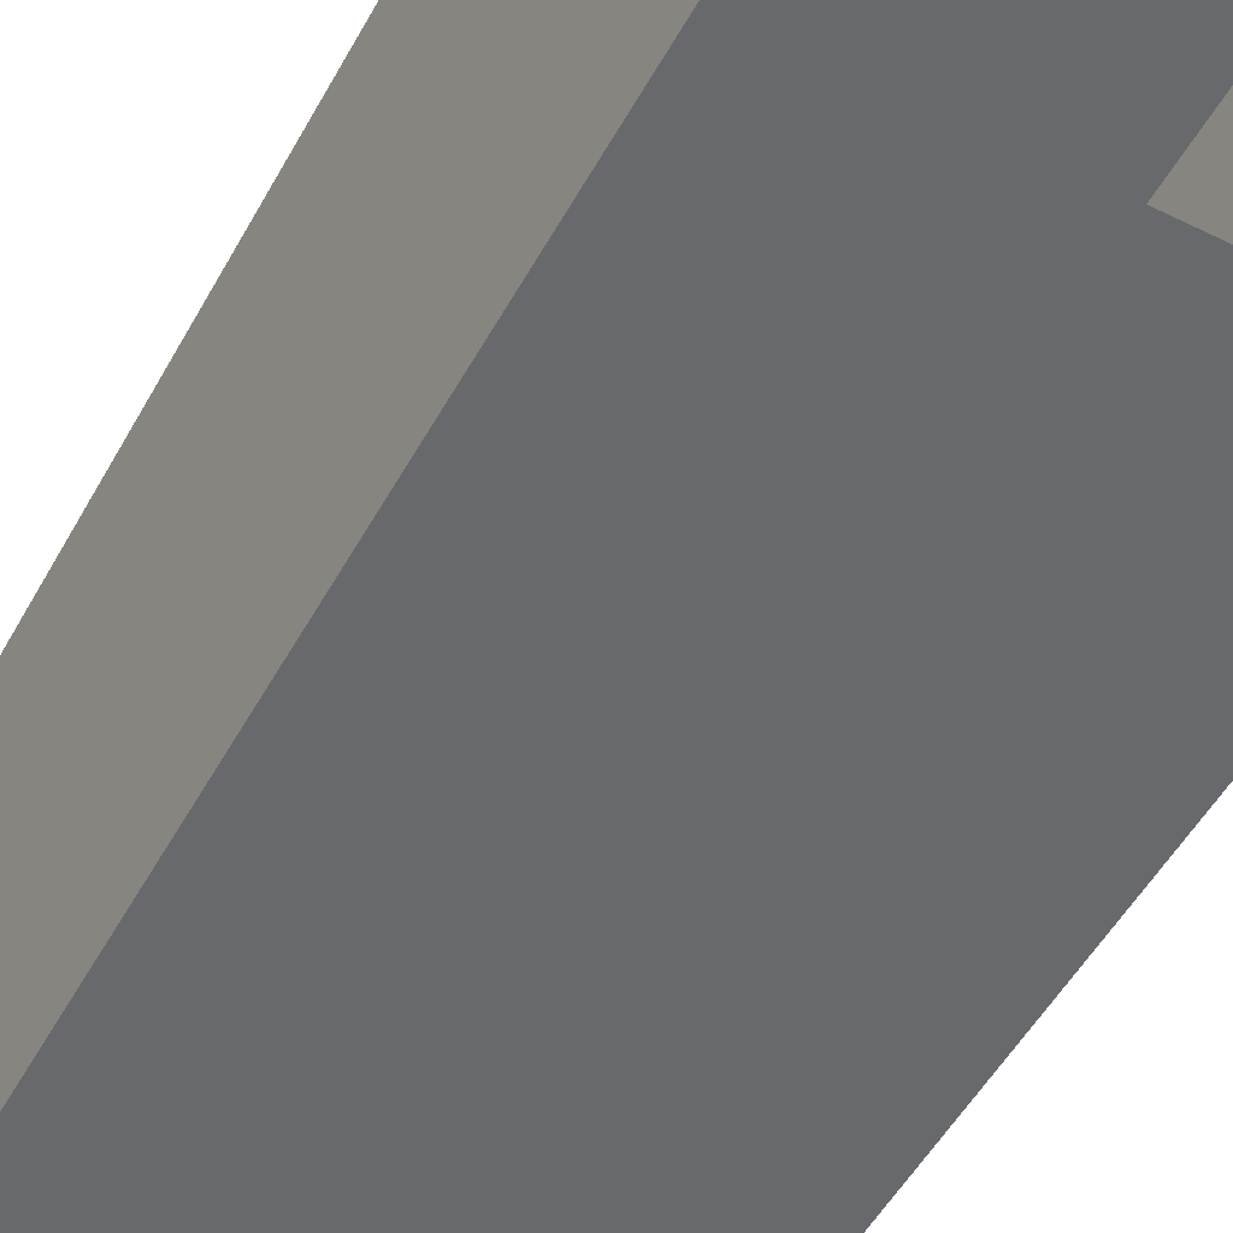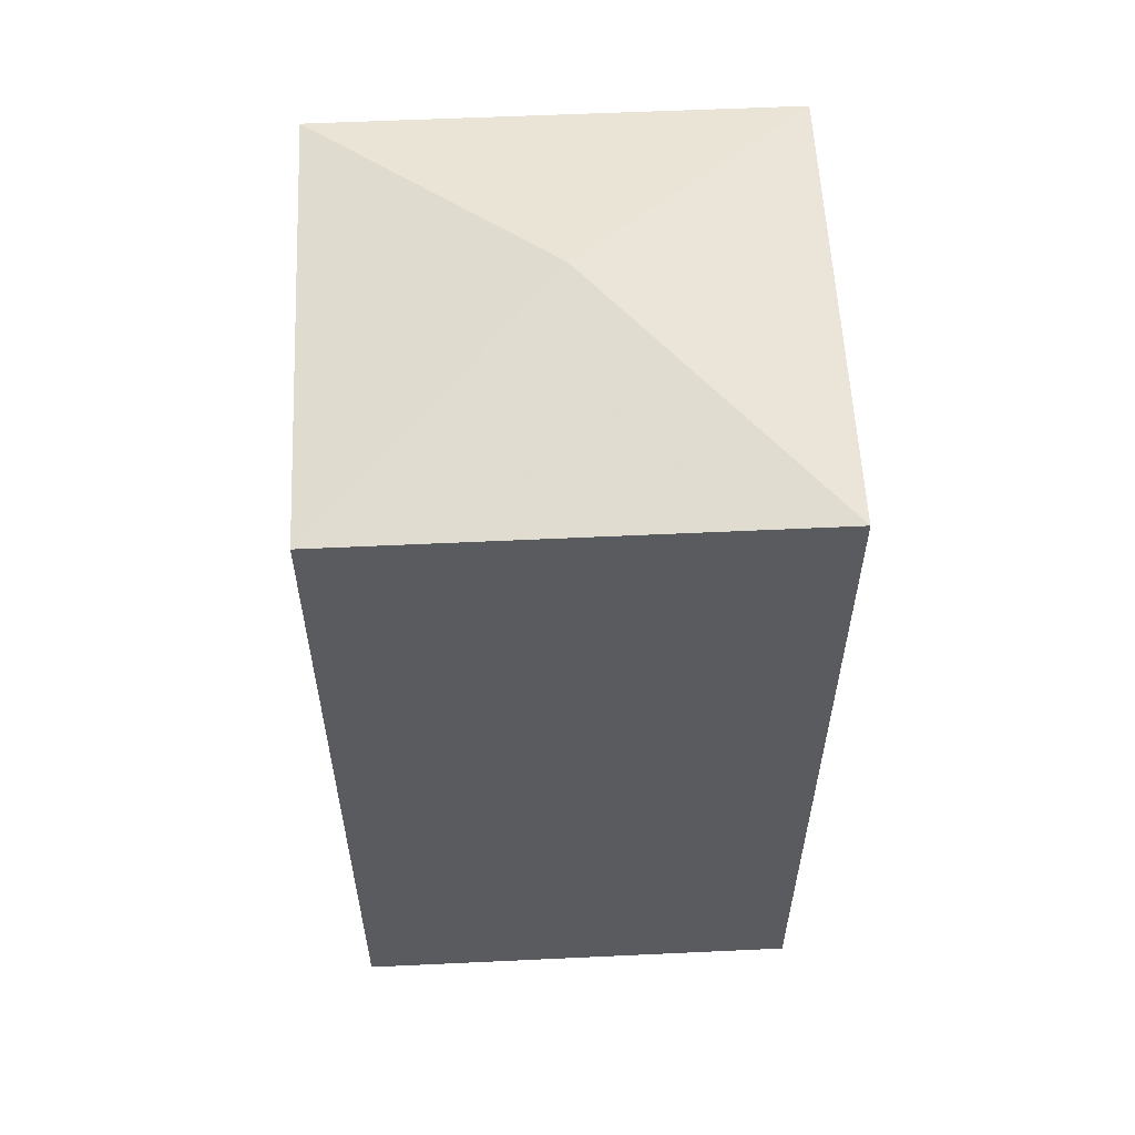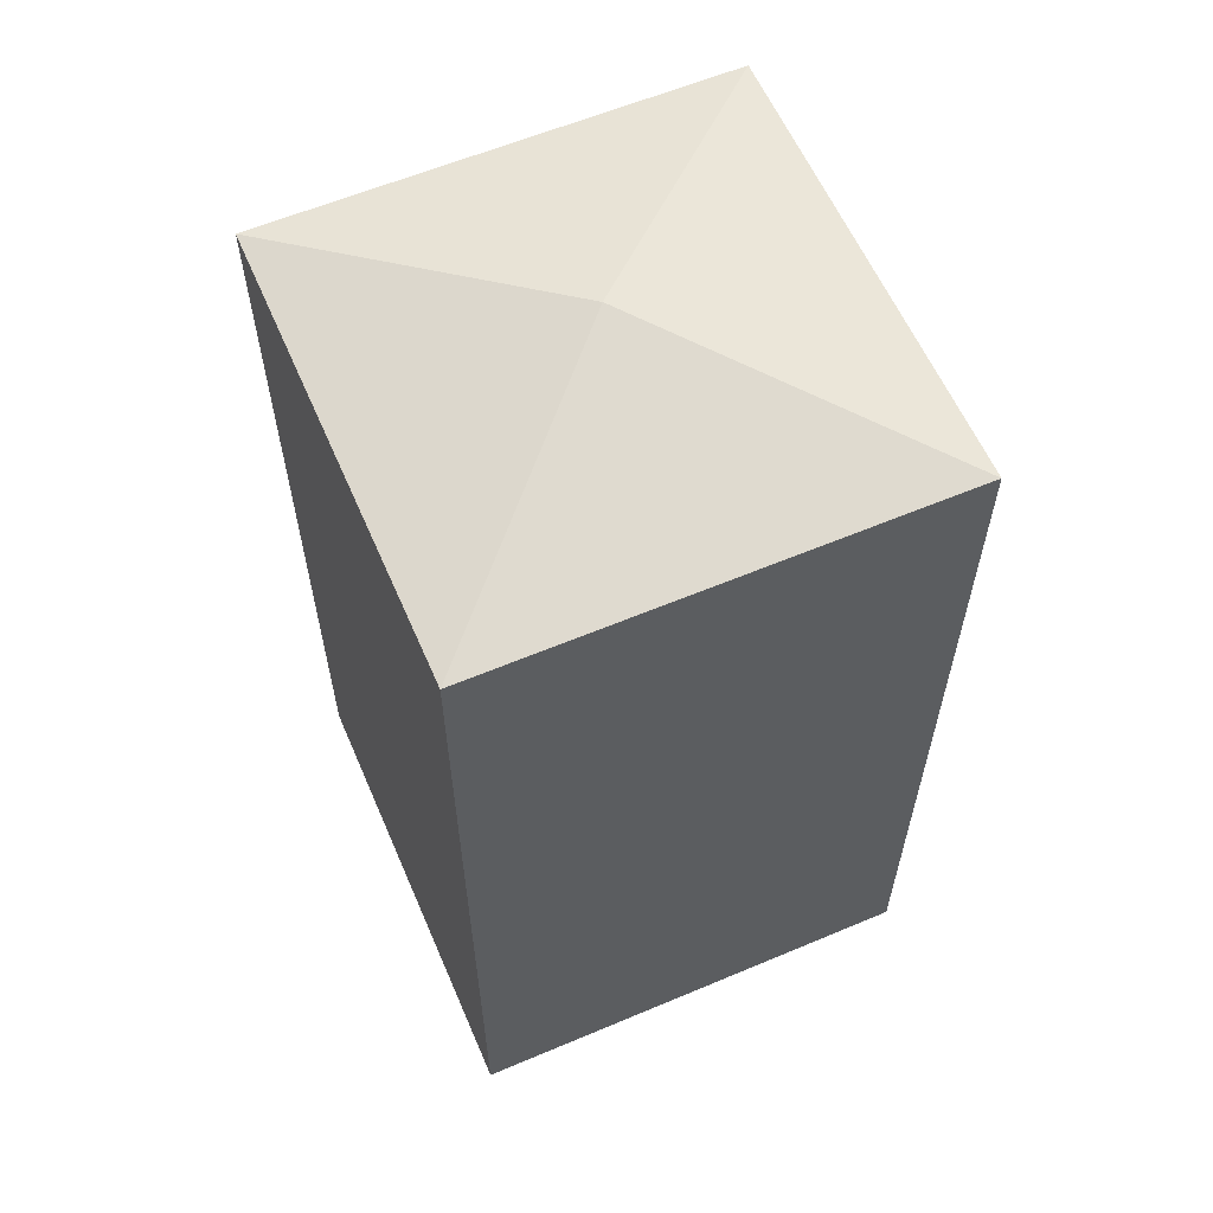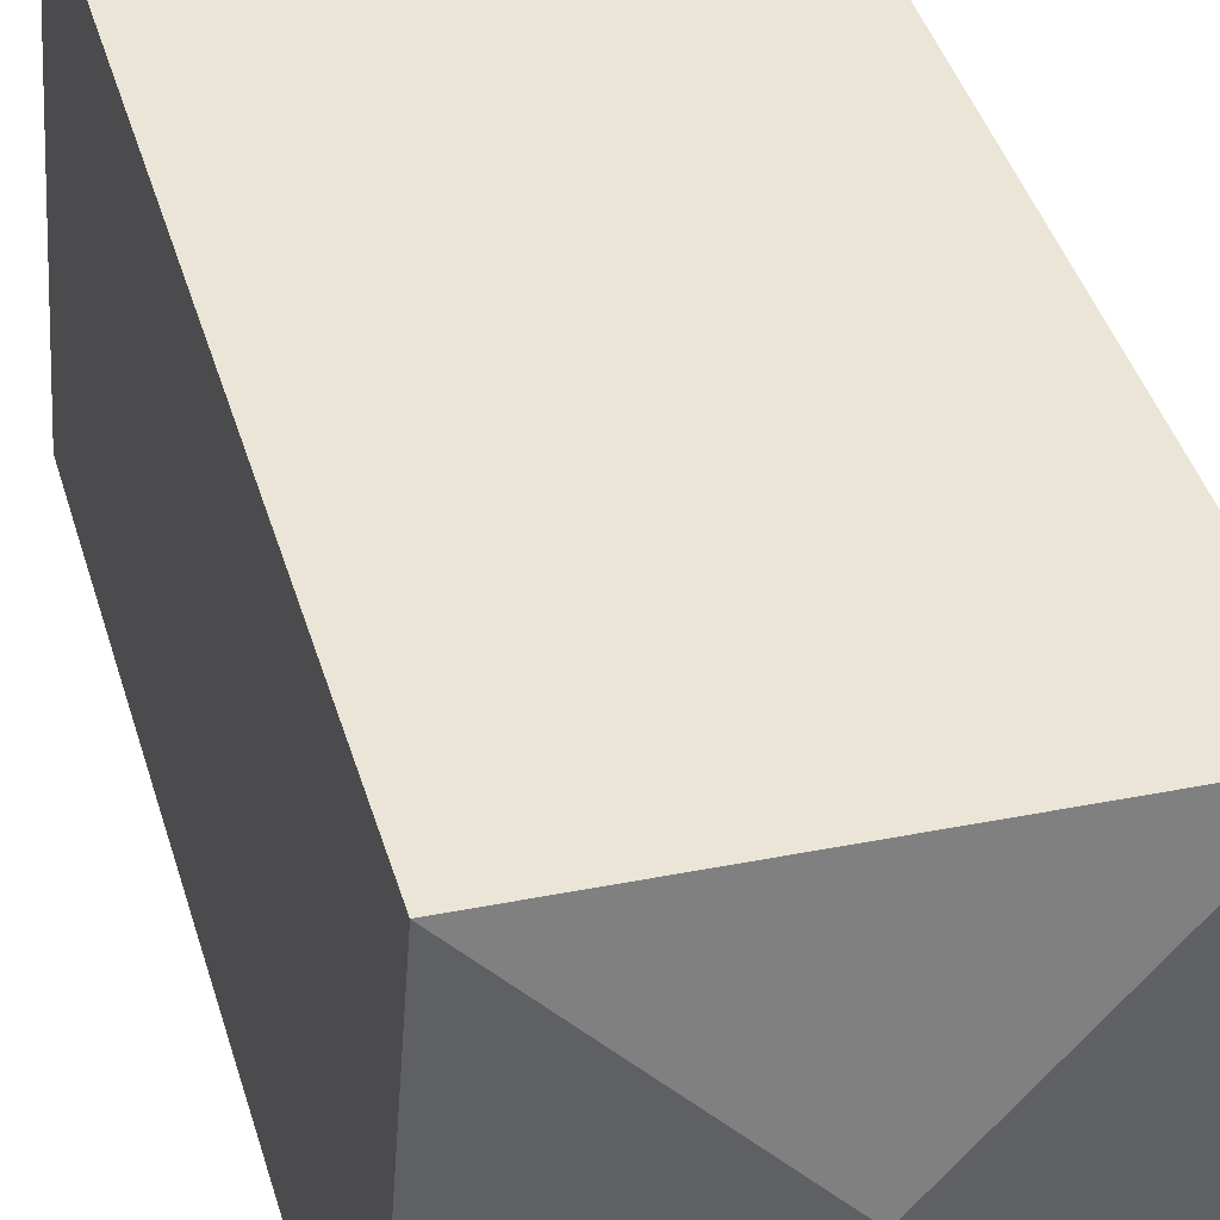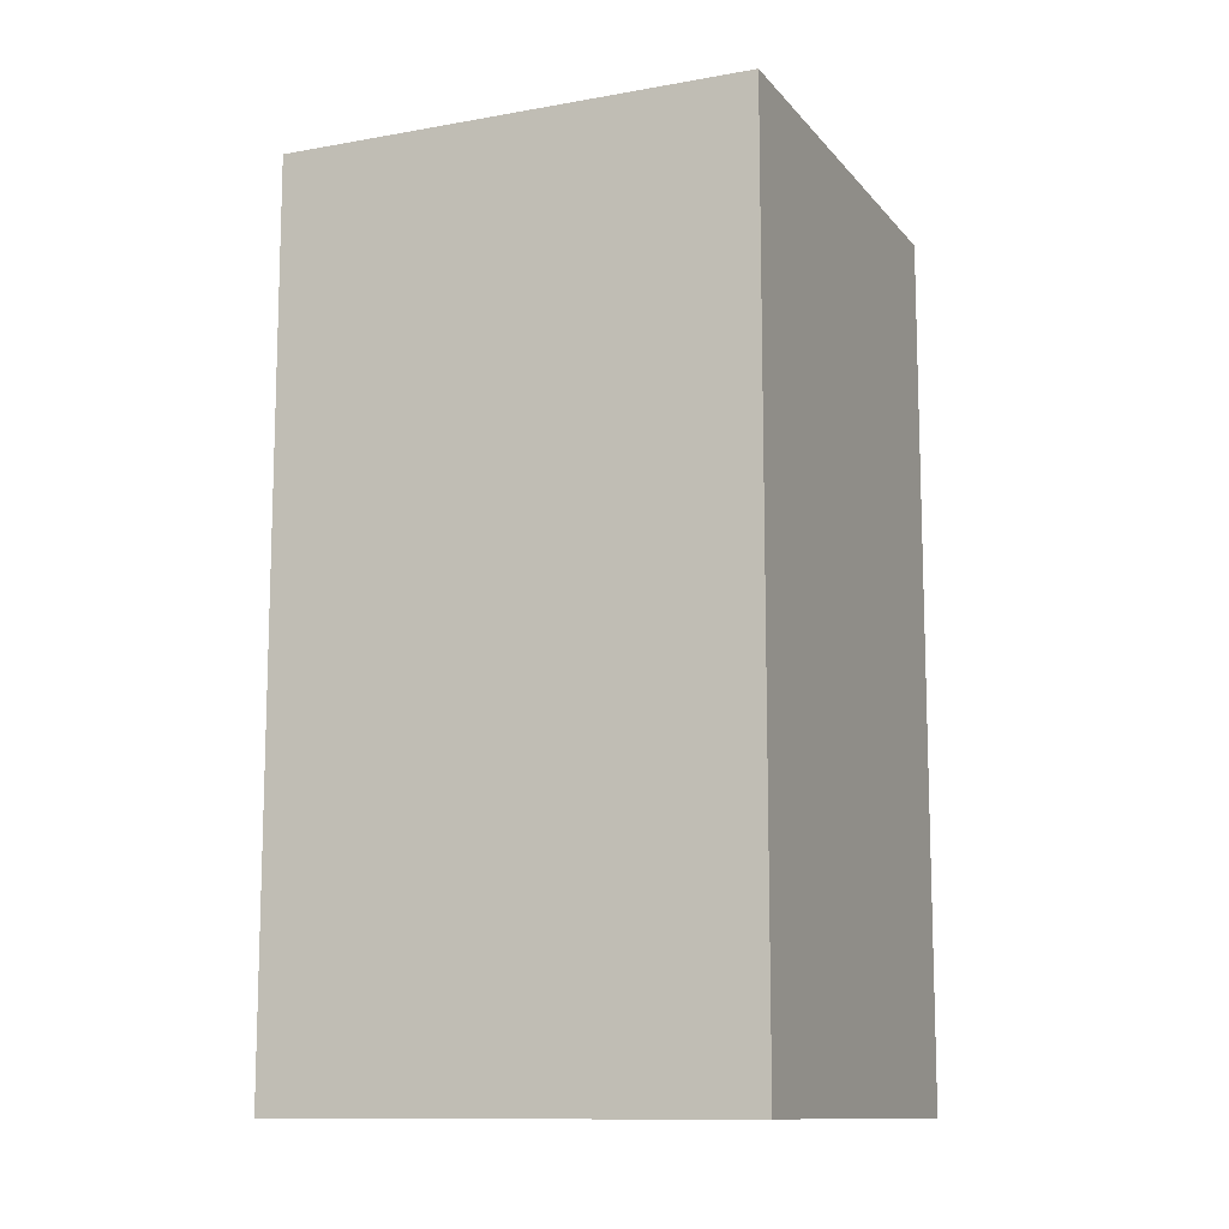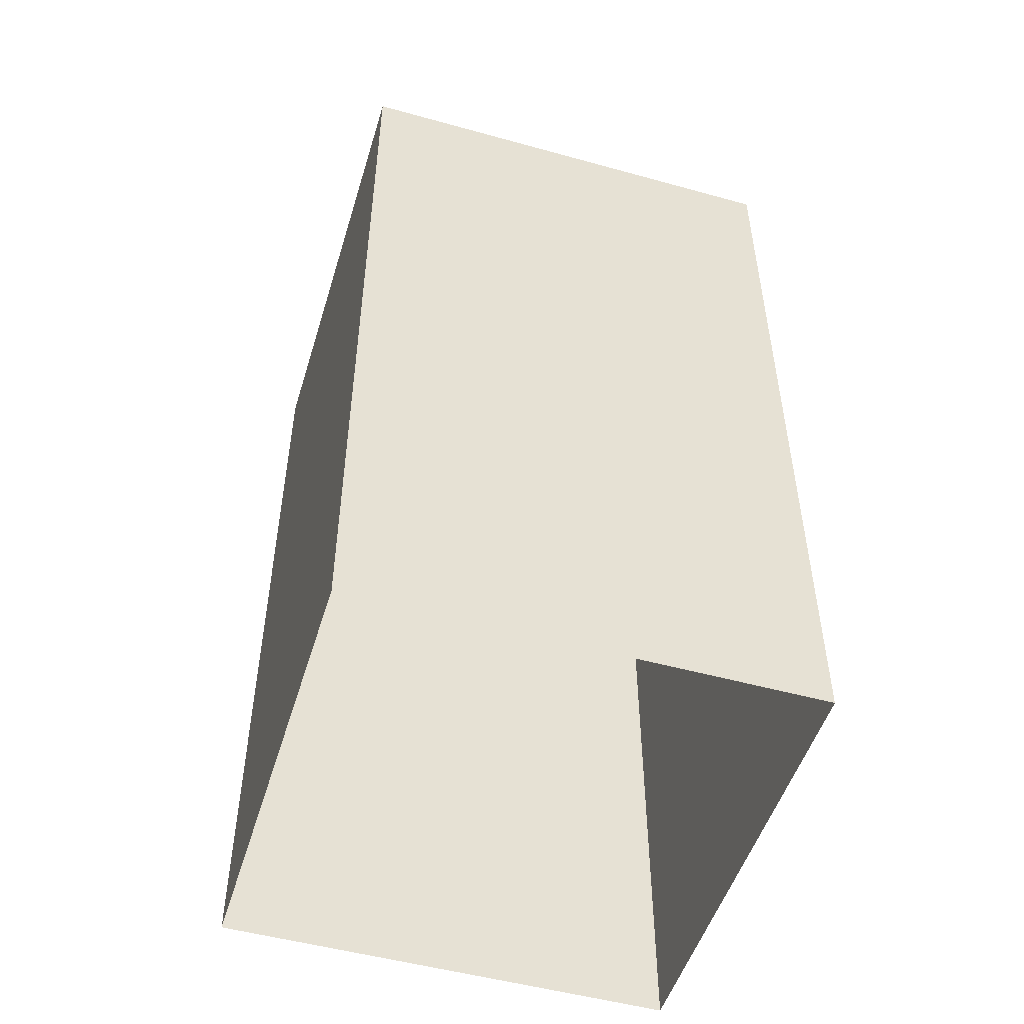
<metadata>
{"format":"obj","ext":"obj","renderer":"f3d","projection":"perspective","resolution":1024,"background":"white","views":[{"elev":-54.6,"azim":150.9,"up":"+Y"},{"elev":57.6,"azim":-7.2,"up":"+Z"},{"elev":60.2,"azim":-27.8,"up":"+Z"},{"elev":44.0,"azim":-16.7,"up":"+Y"},{"elev":-11.7,"azim":19.0,"up":"+Z"},{"elev":-50.8,"azim":-111.3,"up":"+Z"}]}
</metadata>
<code>
v -8211 -4.057e+04 4.12
v -8212 -4.057e+04 4.12
v -8217 -4.057e+04 4.12
v -8216 -4.057e+04 4.119
v -8214 -4.057e+04 13.58
v -8217 -4.057e+04 13.04
v -8212 -4.057e+04 13.04
v -8216 -4.057e+04 13.04
v -8211 -4.057e+04 13.04
f 1 2 3
f 4 1 3
f 5 6 7
f 5 8 6
f 5 7 9
f 5 9 8
f 8 4 3
f 6 8 3
f 8 1 4
f 8 9 1
f 9 2 1
f 9 7 2
f 6 3 2
f 7 6 2

</code>
